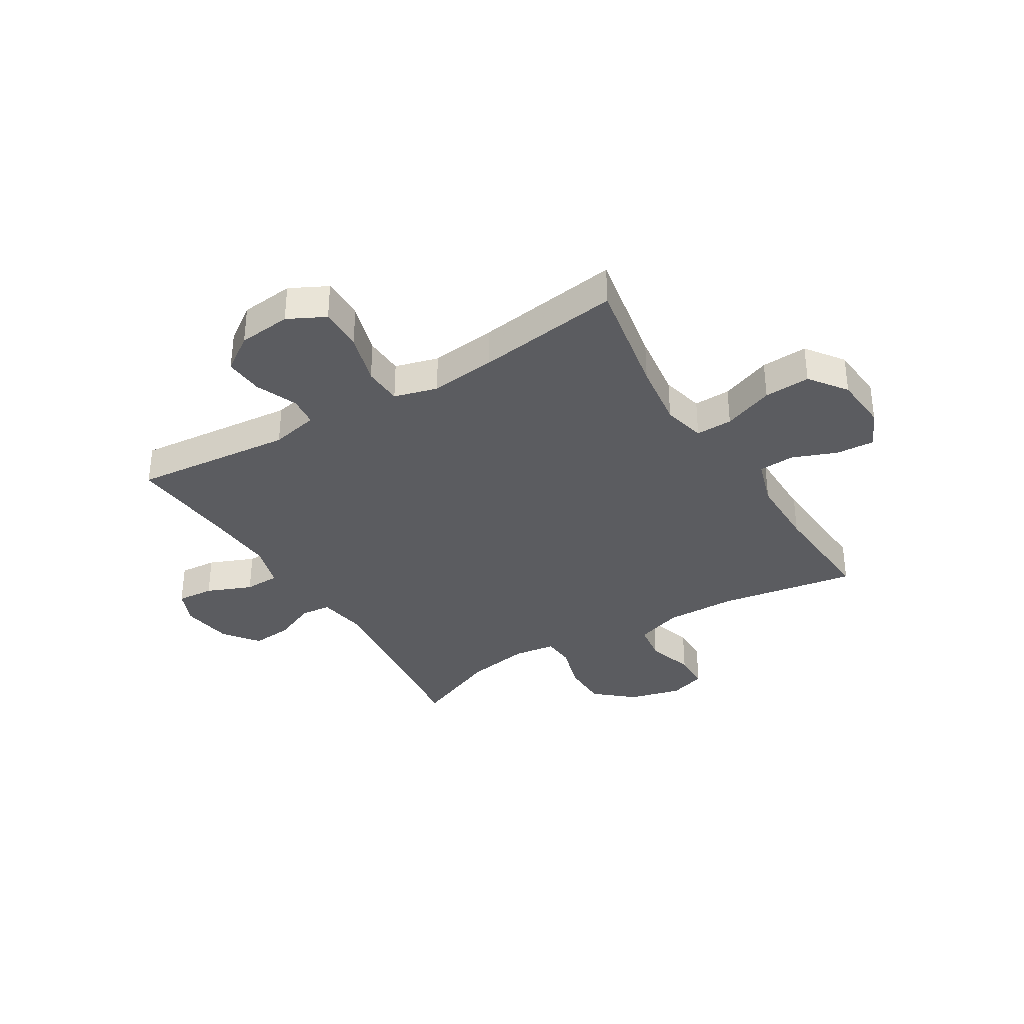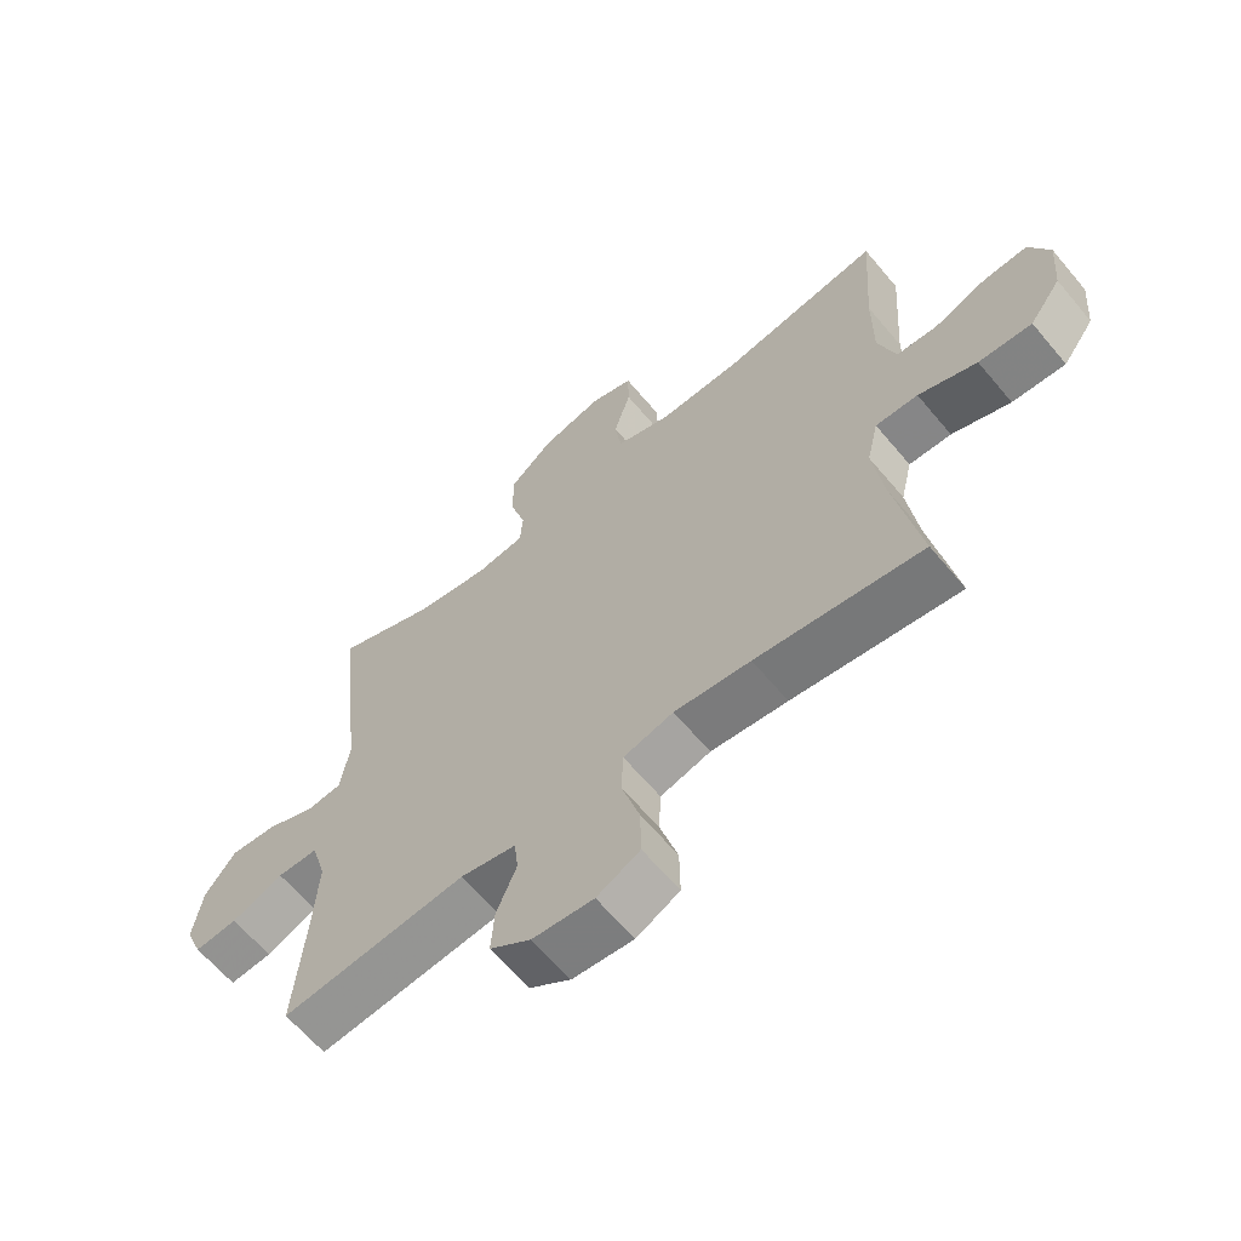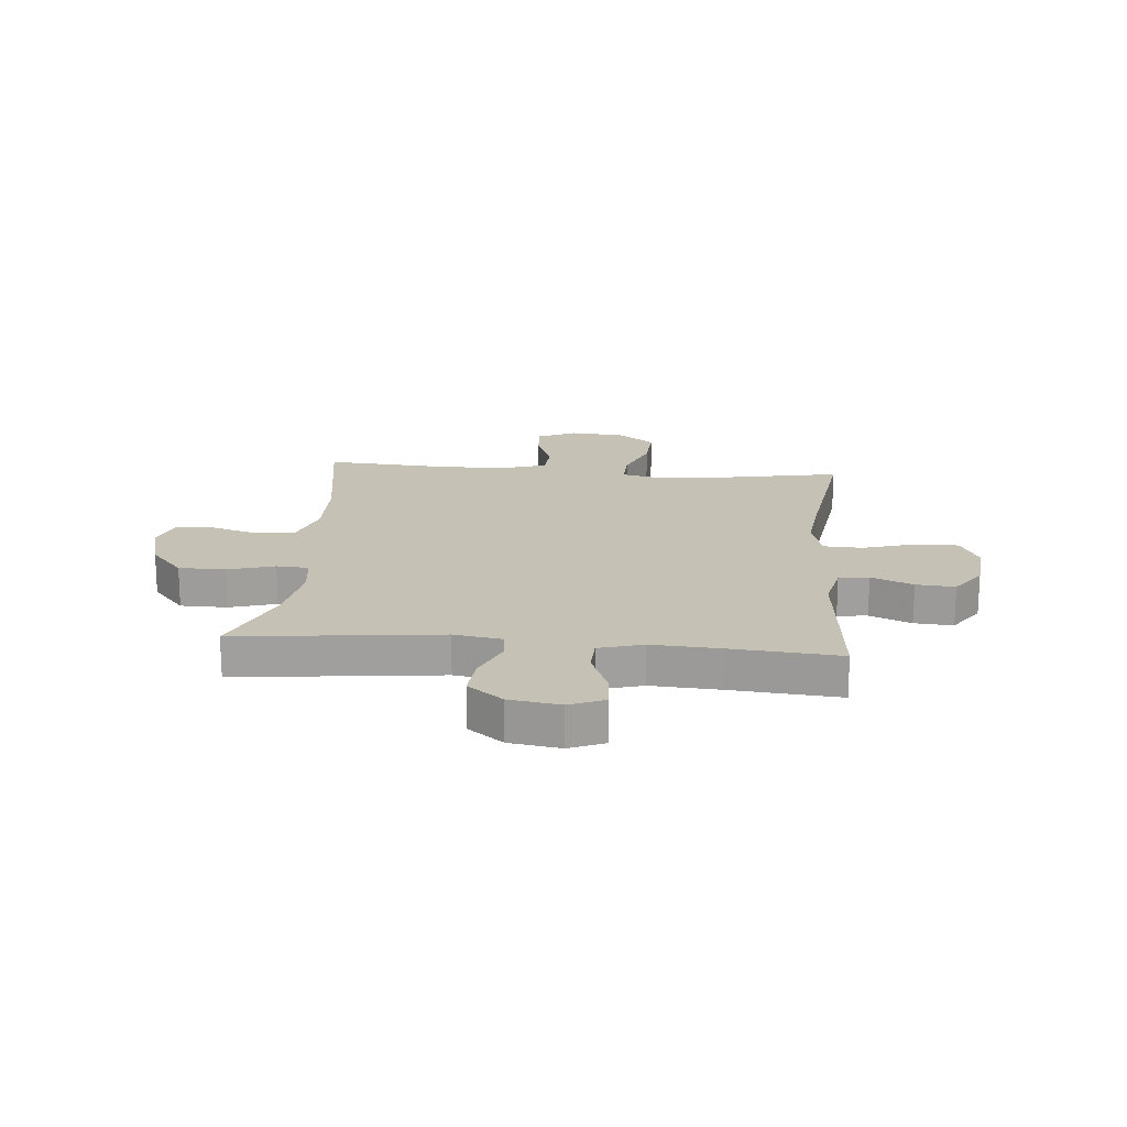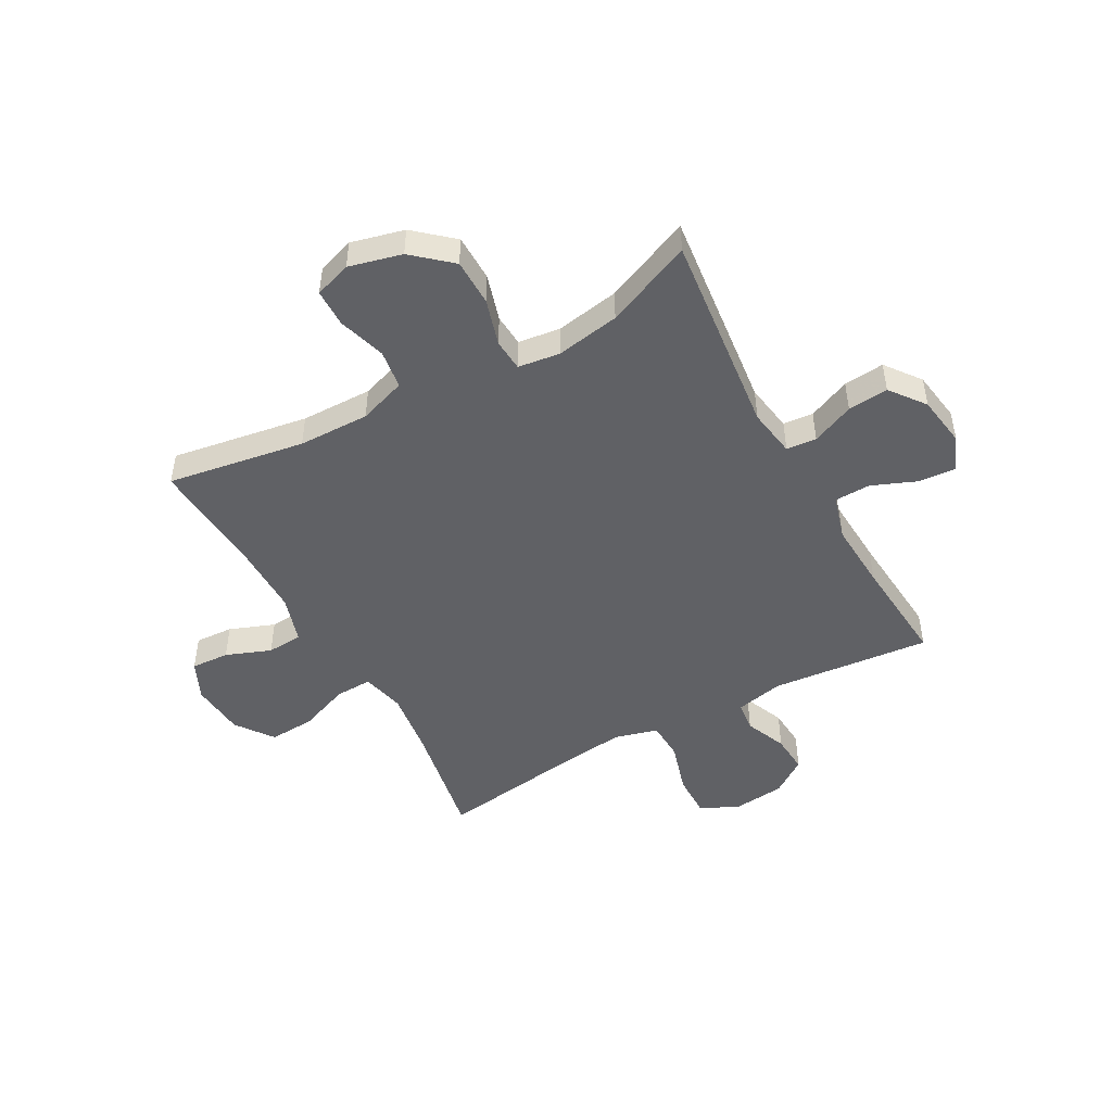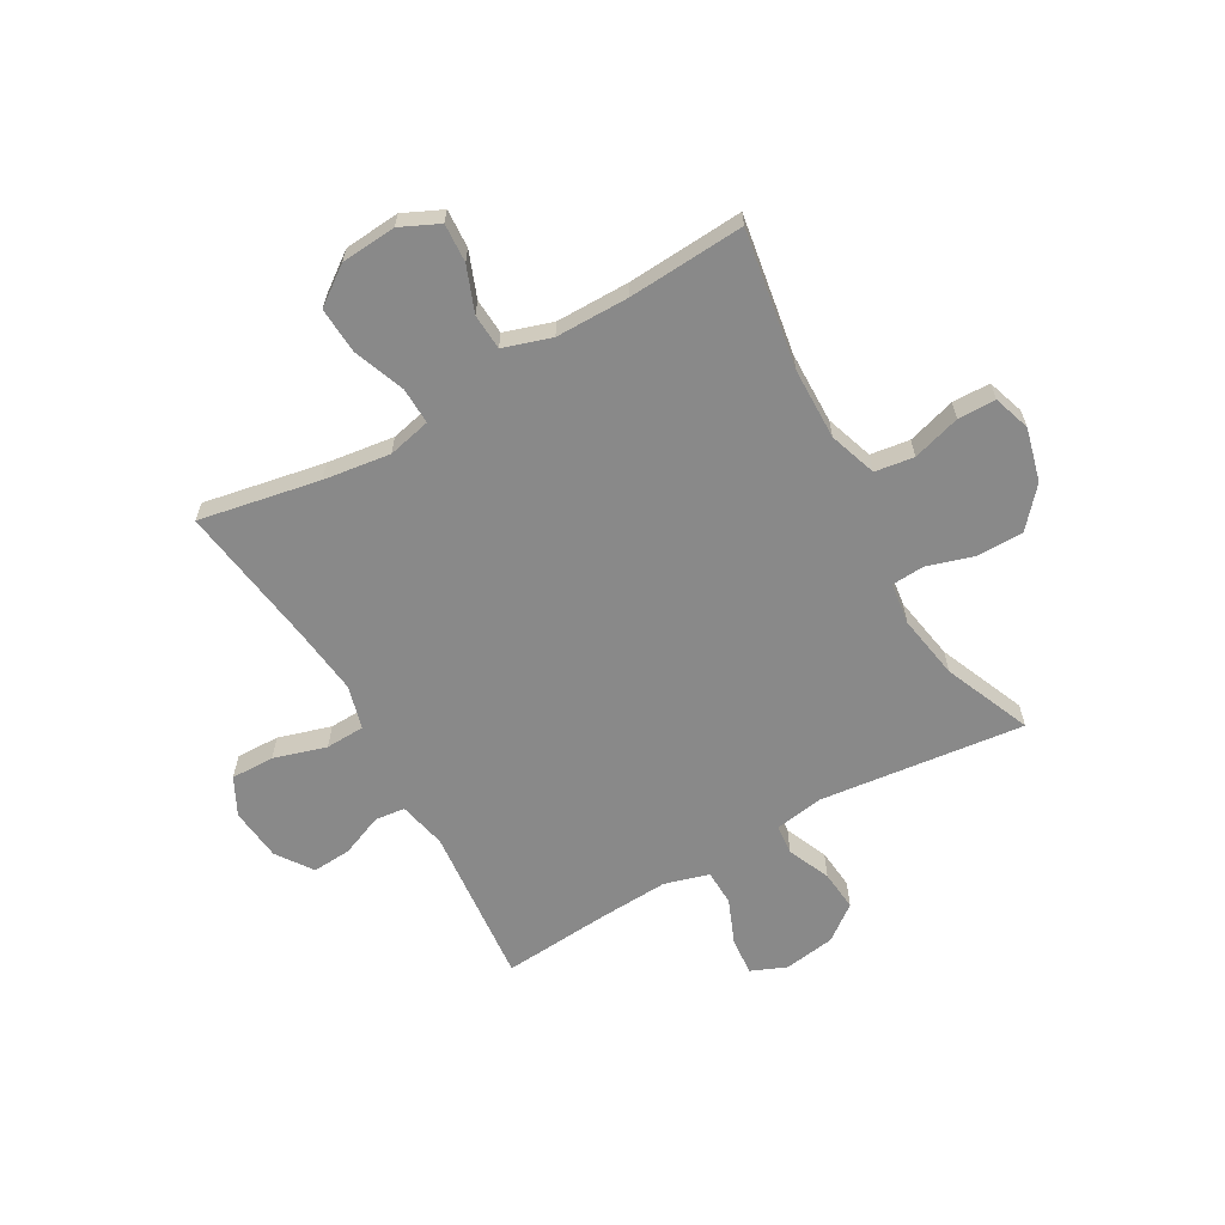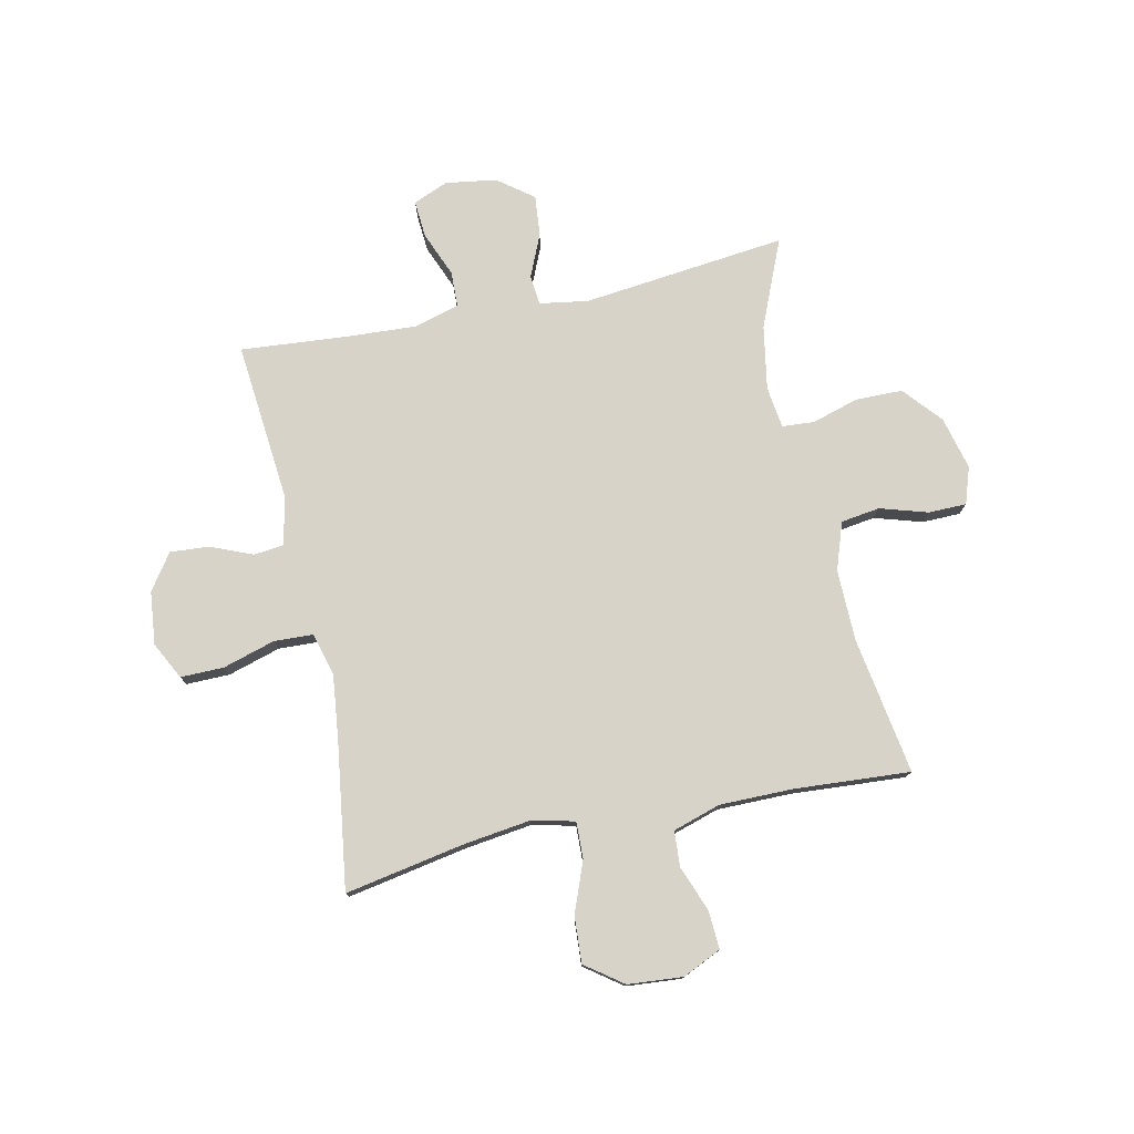
<metadata>
{"format":"obj","ext":"obj","renderer":"f3d","projection":"perspective","resolution":1024,"background":"white","views":[{"elev":-35.0,"azim":-148.7,"up":"+Y"},{"elev":-63.5,"azim":-140.1,"up":"+Z"},{"elev":18.8,"azim":95.0,"up":"+Y"},{"elev":-48.1,"azim":28.9,"up":"+Y"},{"elev":-63.1,"azim":-60.5,"up":"+Y"},{"elev":77.1,"azim":-102.1,"up":"+Y"}]}
</metadata>
<code>
v 0.5 0.07 0.5
v 0.459 0.07 0.133
v 0.473 0.07 0.046
v 0.527 0.07 0.041
v 0.603 0.07 0.074
v 0.676 0.07 0.081
v 0.724 0.07 0.018
v 0.738 0.07 -0.074
v 0.712 0.07 -0.137
v 0.645 0.07 -0.132
v 0.564 0.07 -0.099
v 0.5 0.07 -0.101
v 0.477 0.07 -0.181
v 0.484 0.07 -0.304
v 0.5 0.07 -0.5
v 0.212 0.07 -0.473
v 0.126 0.07 -0.492
v 0.12 0.07 -0.546
v 0.151 0.07 -0.621
v 0.156 0.07 -0.691
v 0.092 0.07 -0.736
v -0.003 0.07 -0.746
v -0.07 0.07 -0.712
v -0.069 0.07 -0.634
v -0.041 0.07 -0.54
v -0.044 0.07 -0.47
v -0.122 0.07 -0.449
v -0.241 0.07 -0.463
v -0.5 0.07 -0.5
v -0.46 0.07 -0.284
v -0.444 0.07 -0.164
v -0.462 0.07 -0.087
v -0.528 0.07 -0.089
v -0.619 0.07 -0.124
v -0.702 0.07 -0.129
v -0.751 0.07 -0.062
v -0.759 0.07 0.037
v -0.727 0.07 0.106
v -0.658 0.07 0.102
v -0.577 0.07 0.071
v -0.513 0.07 0.075
v -0.486 0.07 0.161
v -0.486 0.07 0.292
v -0.5 0.07 0.5
v -0.253 0.07 0.46
v -0.125 0.07 0.458
v -0.04 0.07 0.487
v -0.03 0.07 0.557
v -0.056 0.07 0.643
v -0.055 0.07 0.711
v 0.011 0.07 0.733
v 0.106 0.07 0.709
v 0.174 0.07 0.65
v 0.175 0.07 0.566
v 0.15 0.07 0.482
v 0.154 0.07 0.424
v 0.229 0.07 0.414
v 0.344 0.07 0.434
v 0.5 0 0.5
v 0.459 0 0.133
v 0.473 0 0.046
v 0.527 0 0.041
v 0.603 0 0.074
v 0.676 0 0.081
v 0.724 0 0.018
v 0.738 0 -0.074
v 0.712 0 -0.137
v 0.645 0 -0.132
v 0.564 0 -0.099
v 0.5 0 -0.101
v 0.477 0 -0.181
v 0.484 0 -0.304
v 0.5 0 -0.5
v 0.212 0 -0.473
v 0.126 0 -0.492
v 0.12 0 -0.546
v 0.151 0 -0.621
v 0.156 0 -0.691
v 0.092 0 -0.736
v -0.003 0 -0.746
v -0.07 0 -0.712
v -0.069 0 -0.634
v -0.041 0 -0.54
v -0.044 0 -0.47
v -0.122 0 -0.449
v -0.241 0 -0.463
v -0.5 0 -0.5
v -0.46 0 -0.284
v -0.444 0 -0.164
v -0.462 0 -0.087
v -0.528 0 -0.089
v -0.619 0 -0.124
v -0.702 0 -0.129
v -0.751 0 -0.062
v -0.759 0 0.037
v -0.727 0 0.106
v -0.658 0 0.102
v -0.577 0 0.071
v -0.513 0 0.075
v -0.486 0 0.161
v -0.486 0 0.292
v -0.5 0 0.5
v -0.253 0 0.46
v -0.125 0 0.458
v -0.04 0 0.487
v -0.03 0 0.557
v -0.056 0 0.643
v -0.055 0 0.711
v 0.011 0 0.733
v 0.106 0 0.709
v 0.174 0 0.65
v 0.175 0 0.566
v 0.15 0 0.482
v 0.154 0 0.424
v 0.229 0 0.414
v 0.344 0 0.434
f 53 54 55
f 52 53 55
f 51 52 55
f 50 51 55
f 49 50 55
f 48 49 55
f 47 48 55 56
f 46 47 56
f 45 46 56 57
f 43 44 45
f 42 43 45 57
f 38 39 40
f 37 38 40
f 36 37 40
f 35 36 40
f 34 35 40
f 33 34 40
f 32 33 40 41
f 28 29 30
f 27 28 30 31
f 26 27 31 32
f 23 24 25
f 22 23 25
f 21 22 25
f 20 21 25
f 19 20 25
f 18 19 25
f 17 18 25 26
f 42 57 58
f 41 42 58
f 32 41 58
f 26 32 58
f 17 26 58
f 16 17 58
f 9 10 11
f 8 9 11
f 7 8 11
f 6 7 11
f 5 6 11
f 4 5 11
f 3 4 11 12
f 16 58 1 2
f 14 15 16
f 13 14 16 2
f 3 12 13
f 2 3 13
f 113 112 111
f 113 111 110
f 113 110 109
f 113 109 108
f 113 108 107
f 113 107 106
f 114 113 106 105
f 114 105 104
f 115 114 104 103
f 103 102 101
f 115 103 101 100
f 98 97 96
f 98 96 95
f 98 95 94
f 98 94 93
f 98 93 92
f 98 92 91
f 99 98 91 90
f 88 87 86
f 89 88 86 85
f 90 89 85 84
f 83 82 81
f 83 81 80
f 83 80 79
f 83 79 78
f 83 78 77
f 83 77 76
f 84 83 76 75
f 116 115 100
f 116 100 99
f 116 99 90
f 116 90 84
f 116 84 75
f 116 75 74
f 69 68 67
f 69 67 66
f 69 66 65
f 69 65 64
f 69 64 63
f 69 63 62
f 70 69 62 61
f 60 59 116 74
f 74 73 72
f 60 74 72 71
f 71 70 61
f 71 61 60
f 1 59 60 2
f 2 60 61 3
f 3 61 62 4
f 4 62 63 5
f 5 63 64 6
f 6 64 65 7
f 7 65 66 8
f 8 66 67 9
f 9 67 68 10
f 10 68 69 11
f 11 69 70 12
f 12 70 71 13
f 13 71 72 14
f 14 72 73 15
f 15 73 74 16
f 16 74 75 17
f 17 75 76 18
f 18 76 77 19
f 19 77 78 20
f 20 78 79 21
f 21 79 80 22
f 22 80 81 23
f 23 81 82 24
f 24 82 83 25
f 25 83 84 26
f 26 84 85 27
f 27 85 86 28
f 28 86 87 29
f 29 87 88 30
f 30 88 89 31
f 31 89 90 32
f 32 90 91 33
f 33 91 92 34
f 34 92 93 35
f 35 93 94 36
f 36 94 95 37
f 37 95 96 38
f 38 96 97 39
f 39 97 98 40
f 40 98 99 41
f 41 99 100 42
f 42 100 101 43
f 43 101 102 44
f 44 102 103 45
f 45 103 104 46
f 46 104 105 47
f 47 105 106 48
f 48 106 107 49
f 49 107 108 50
f 50 108 109 51
f 51 109 110 52
f 52 110 111 53
f 53 111 112 54
f 54 112 113 55
f 55 113 114 56
f 56 114 115 57
f 57 115 116 58
f 58 116 59 1

</code>
